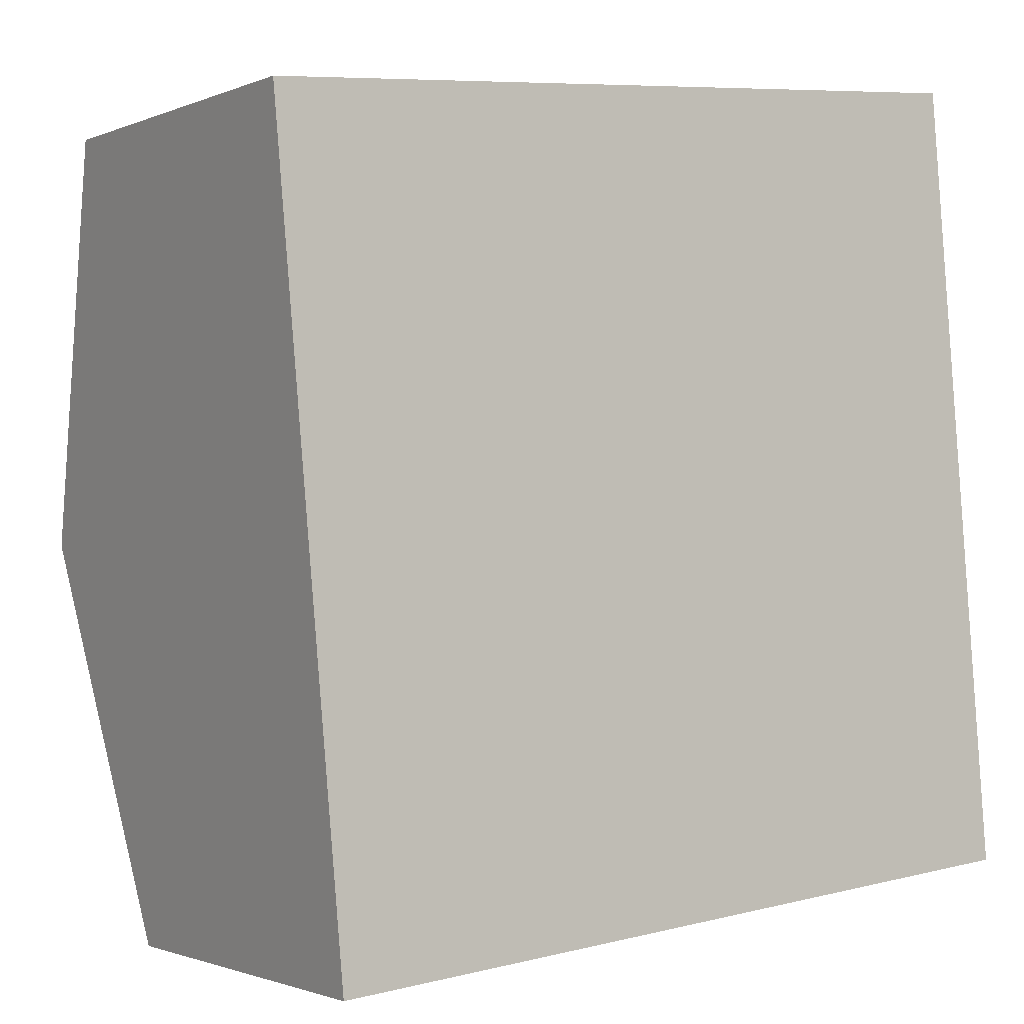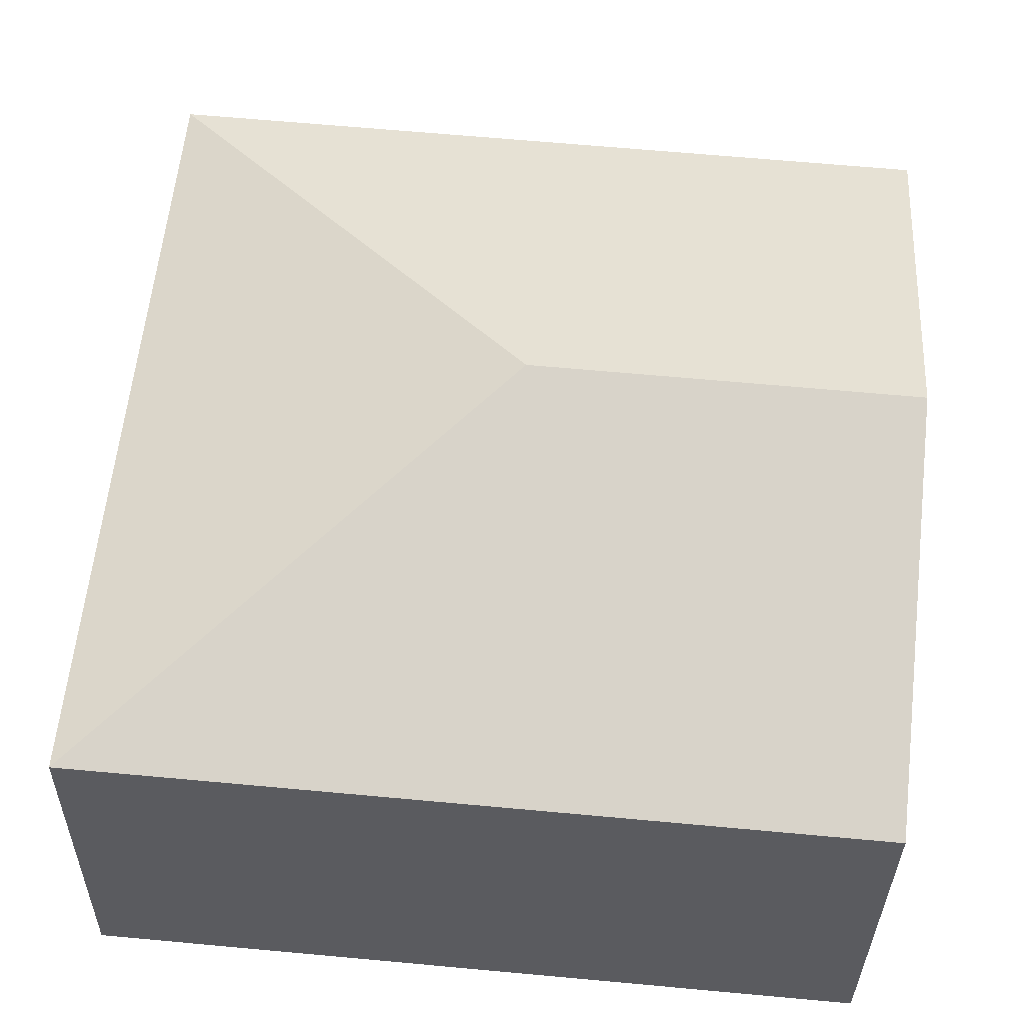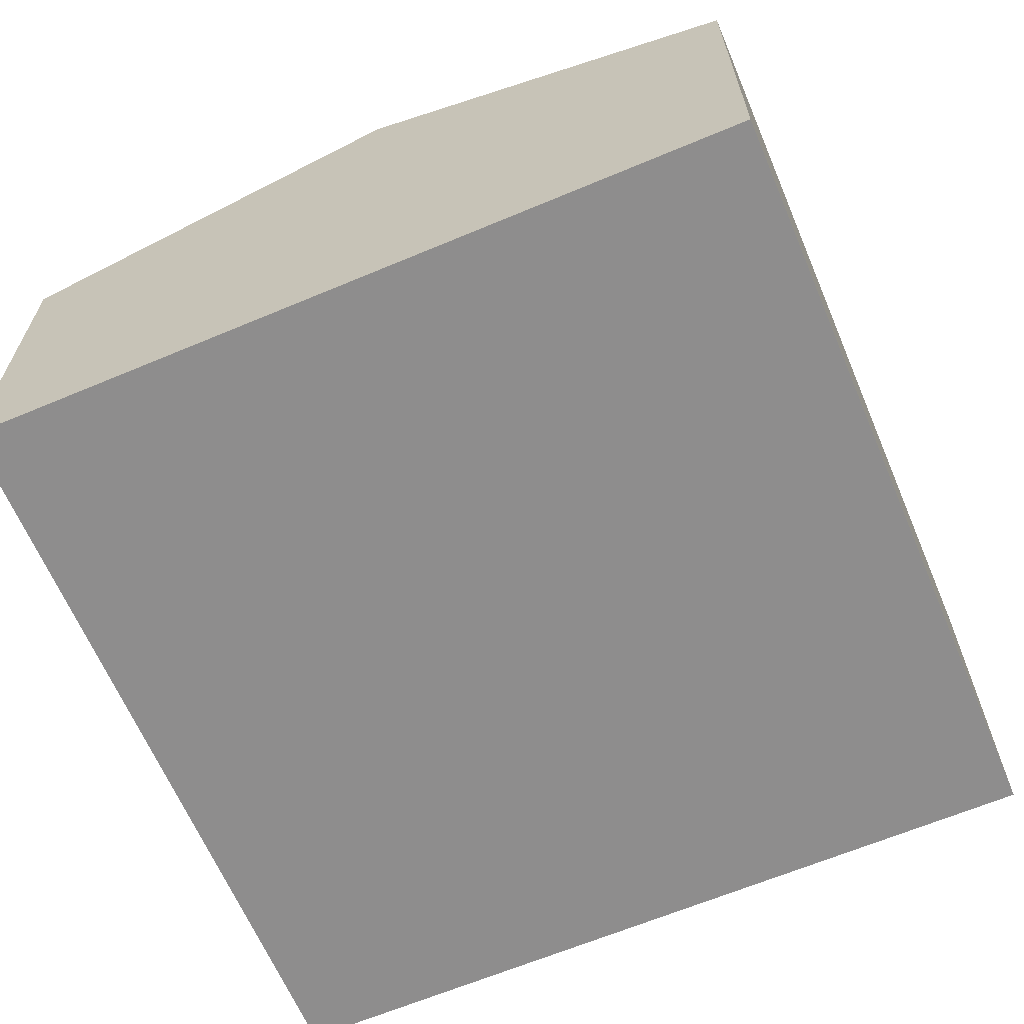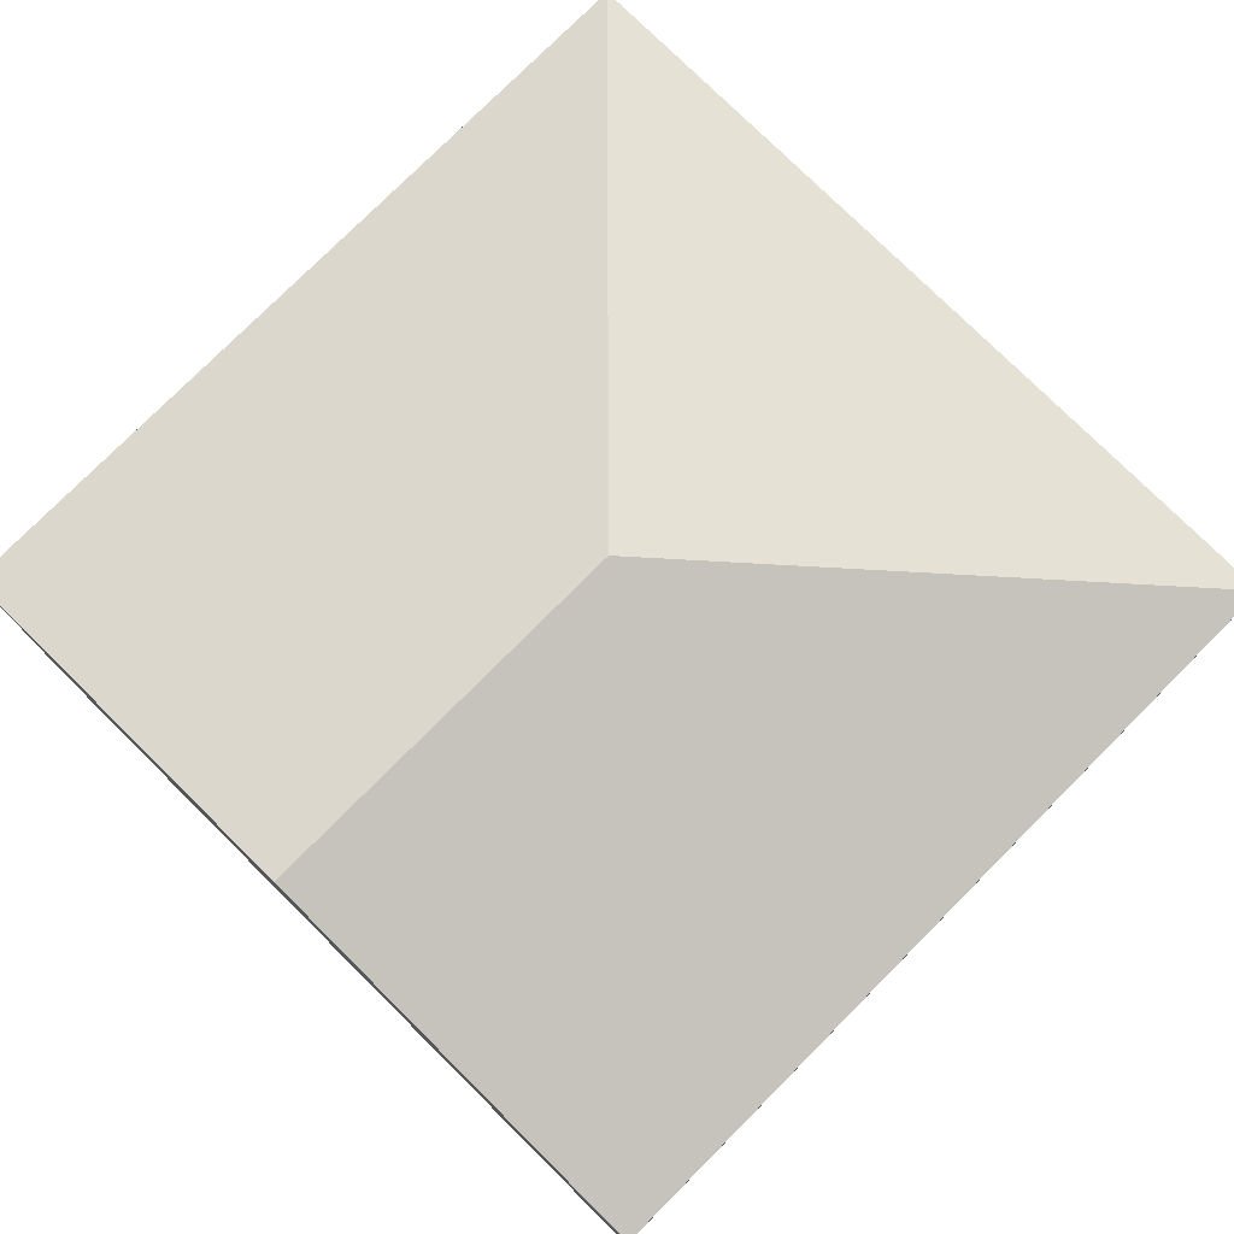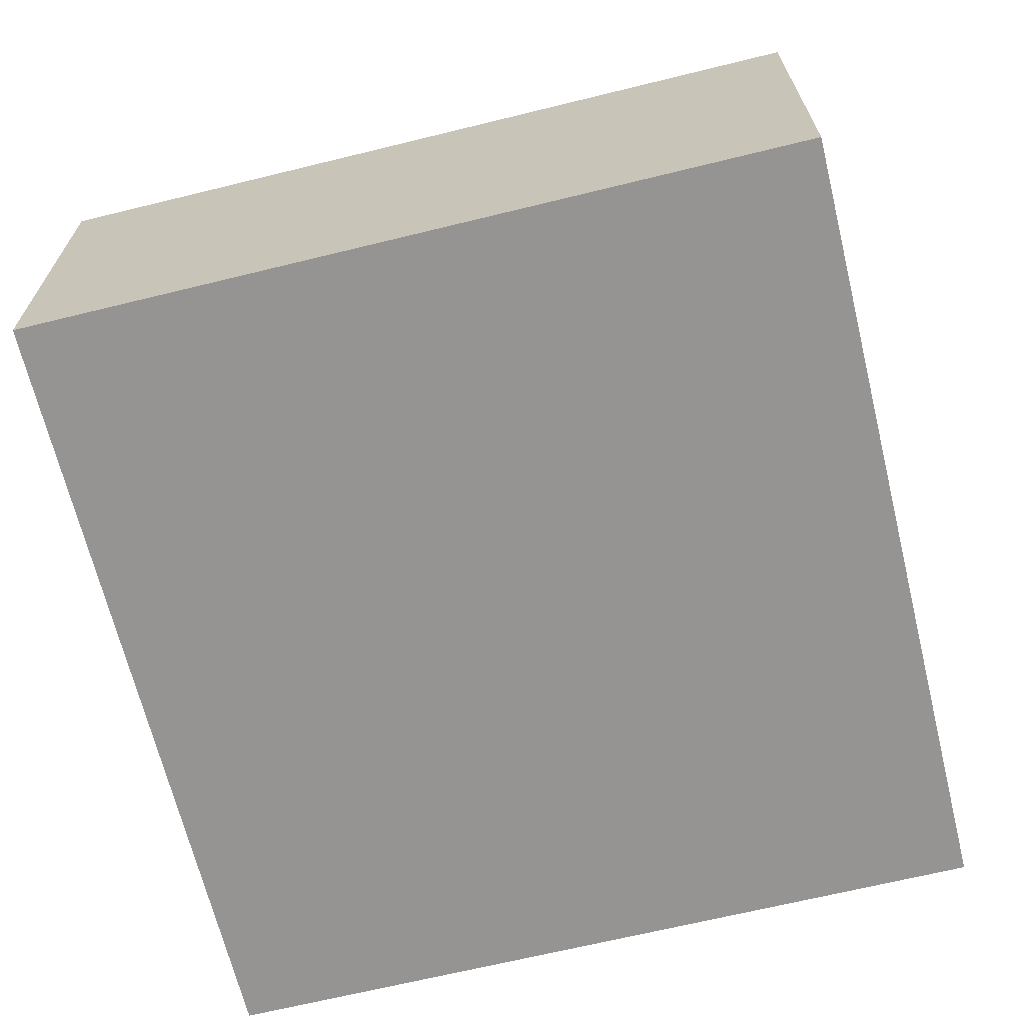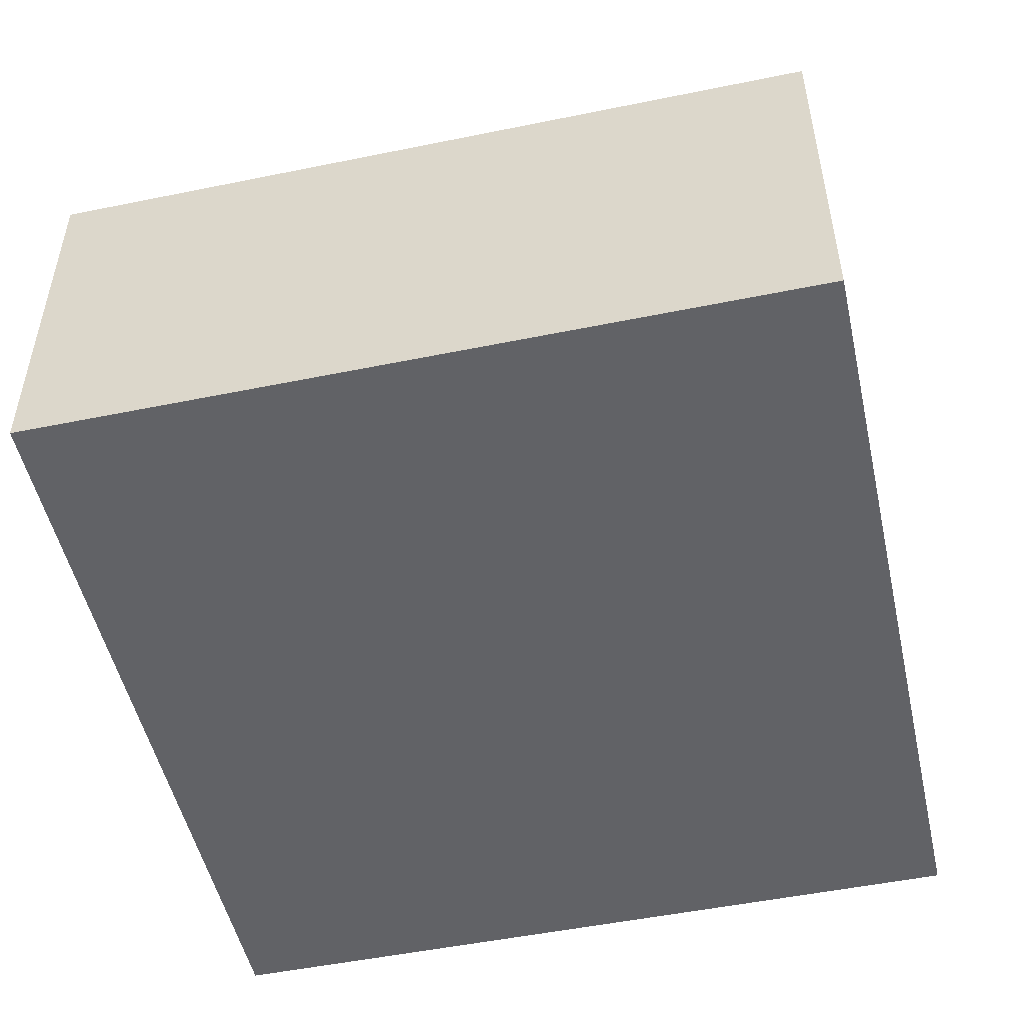
<metadata>
{"format":"obj","ext":"obj","renderer":"f3d","projection":"perspective","resolution":1024,"background":"white","views":[{"elev":-1.4,"azim":-34.4,"up":"+Z"},{"elev":-33.1,"azim":179.2,"up":"+Z"},{"elev":-64.7,"azim":-72.2,"up":"+Y"},{"elev":77.1,"azim":-50.4,"up":"+Y"},{"elev":-67.2,"azim":-171.4,"up":"+Y"},{"elev":-50.7,"azim":7.4,"up":"+Y"}]}
</metadata>
<code>
v  6.439 3.417 -6.612
v  3.715 4.613 -3.262
v  7.607 3.417 -6.506
v  1.464 3.417 -7.067
v  0.321 4.613 -3.572
v  0.642 3.417 -7.142
v  6.962 3.417 0.633
v  0 3.416 2.092e-16
v  7.607 3.984e-16 -6.506
v  0.642 4.373e-16 -7.142
v  6.439 4.049e-16 -6.612
v  1.464 4.327e-16 -7.067
v  0.321 2.187e-16 -3.572
v  0 0 0
v  6.962 -3.876e-17 0.633
g defaultobject
f 1 2 3
f 2 1 4
f 2 4 5
f 5 4 6
f 2 7 3
f 8 2 5
f 2 8 7
f 9 1 3
f 1 9 4
f 4 9 6
f 6 9 10
f 10 9 11
f 10 11 12
f 10 5 6
f 5 10 8
f 8 10 13
f 8 13 14
f 8 15 7
f 15 8 14
f 15 3 7
f 3 15 9
f 12 13 10
f 13 12 11
f 13 11 9
f 13 9 15
f 13 15 14

</code>
